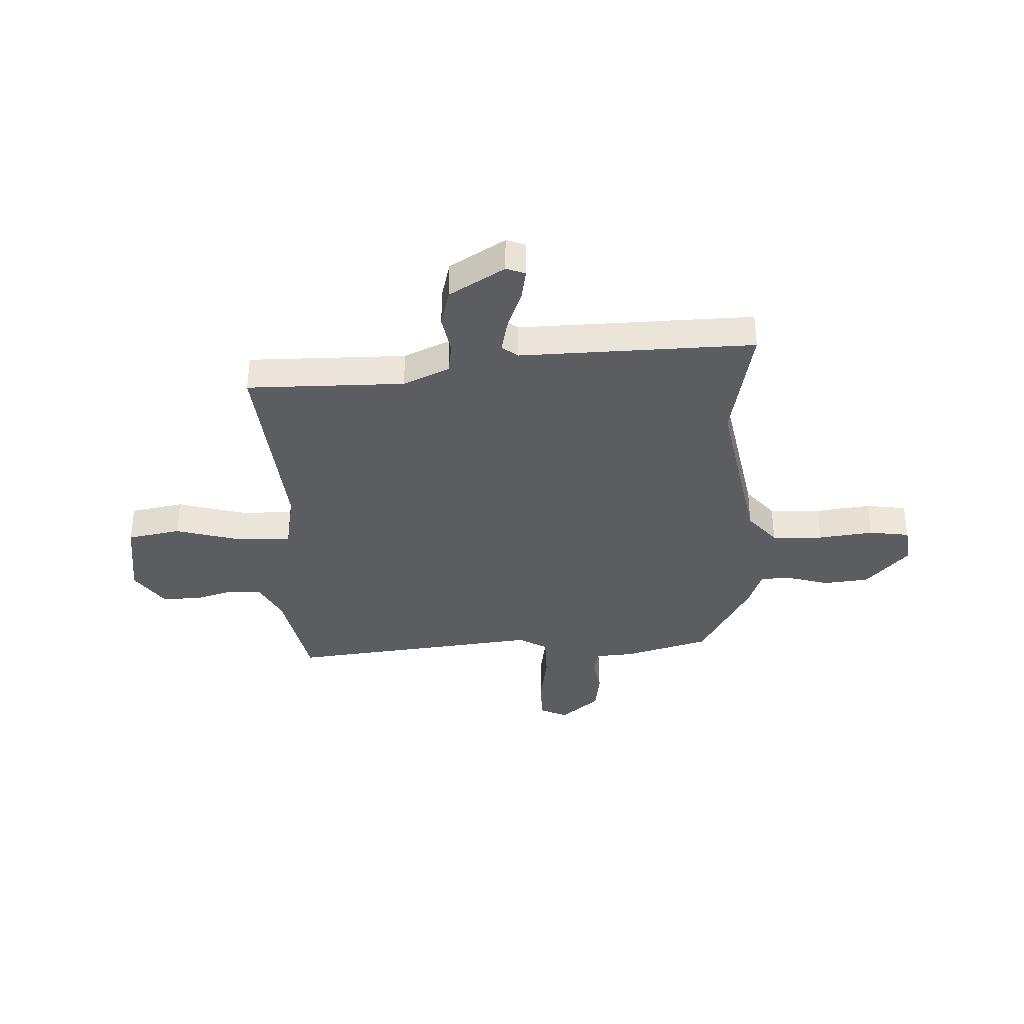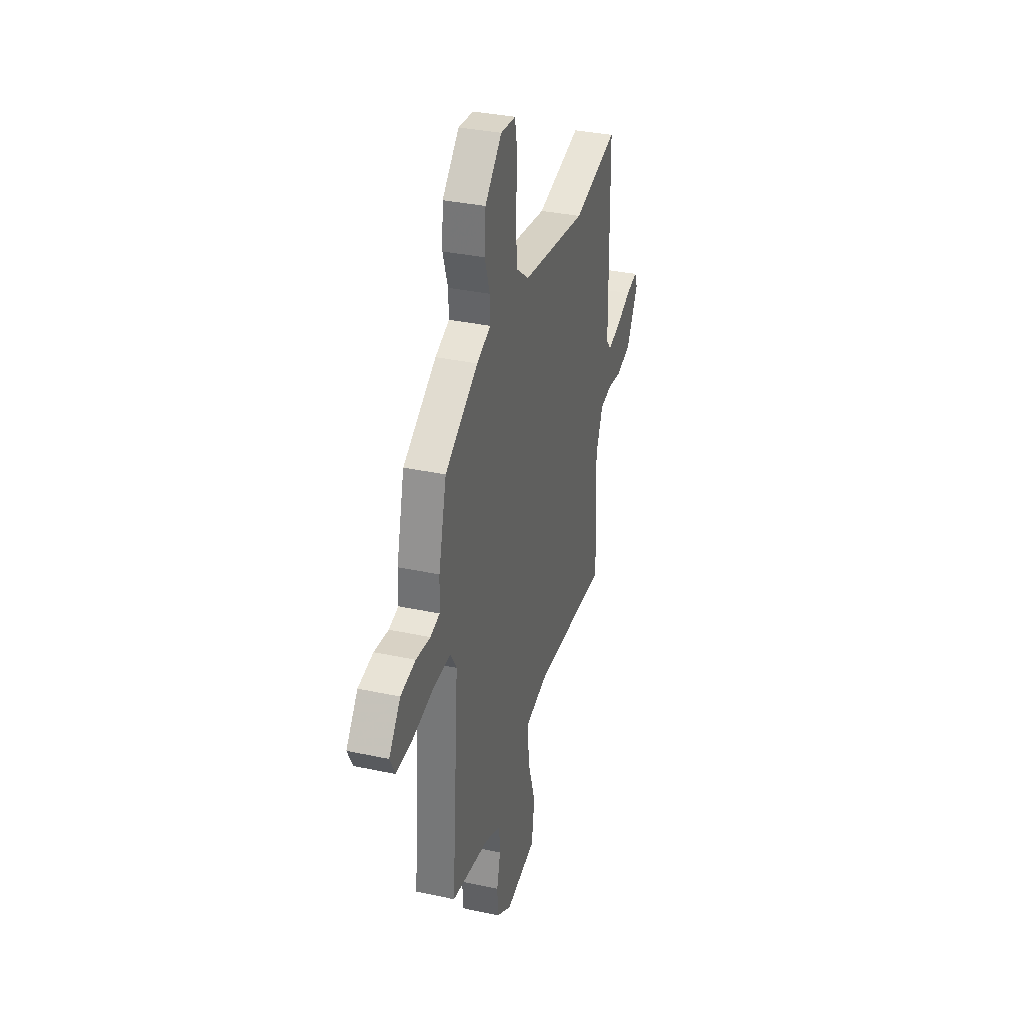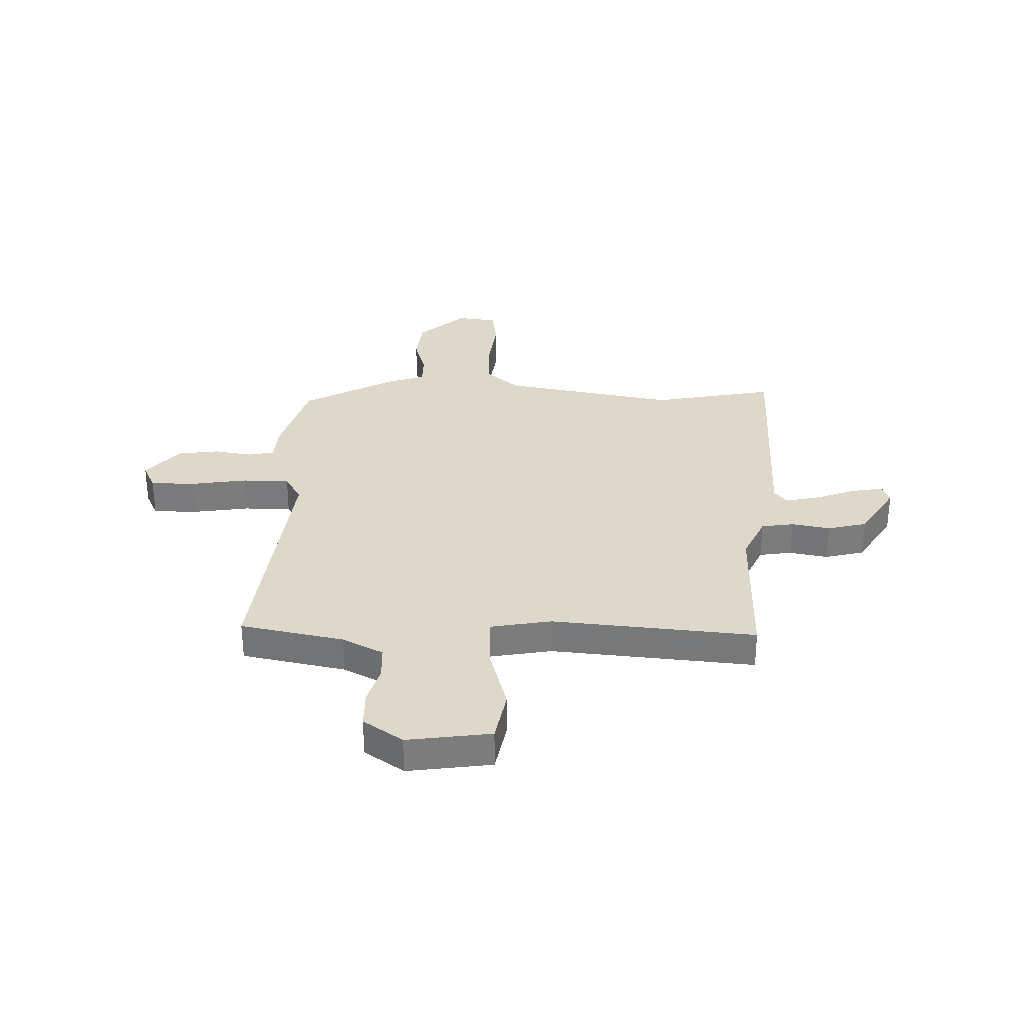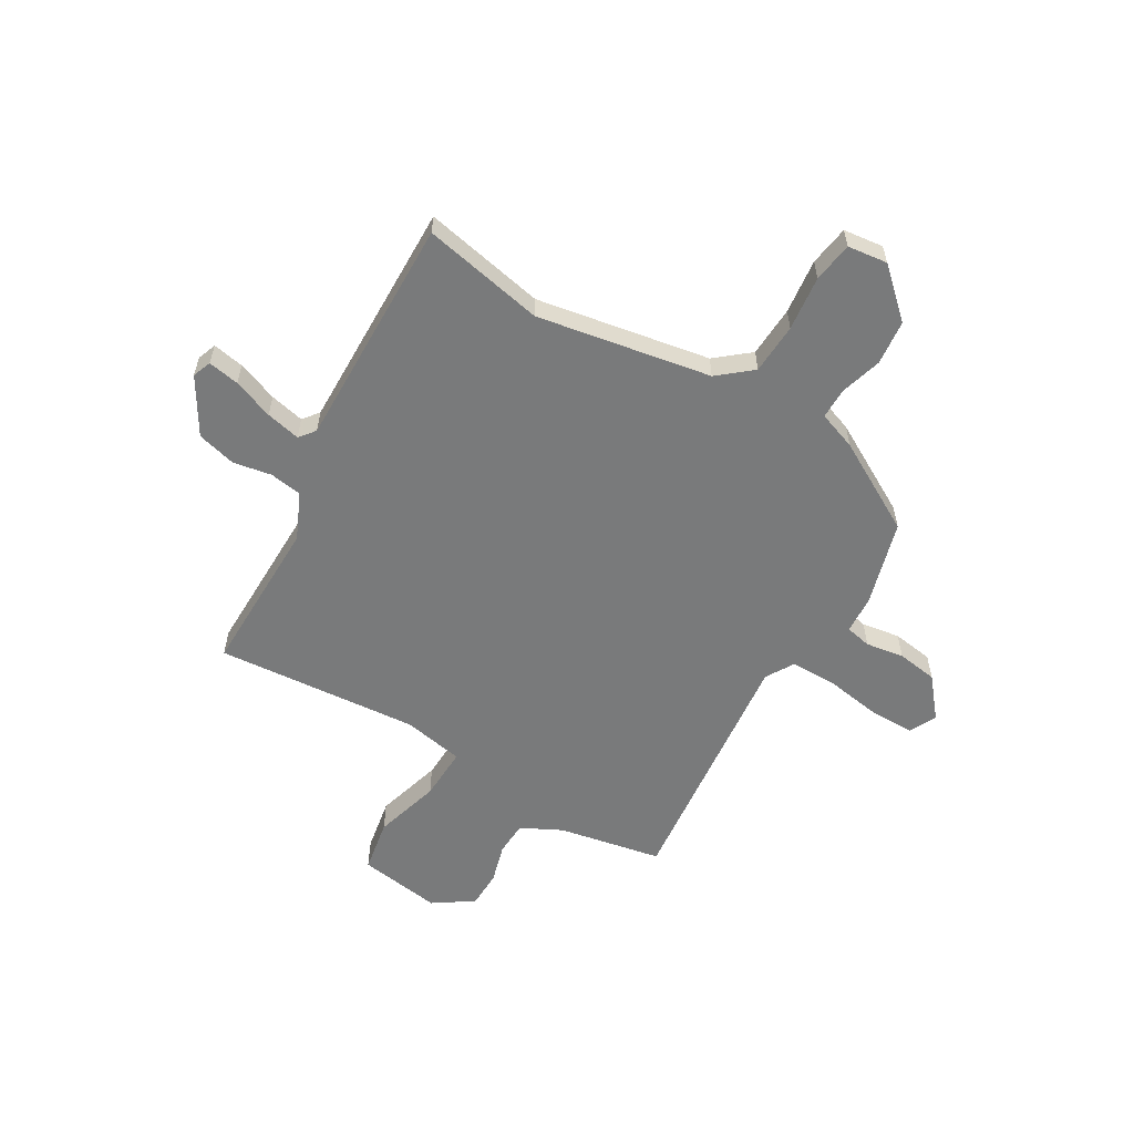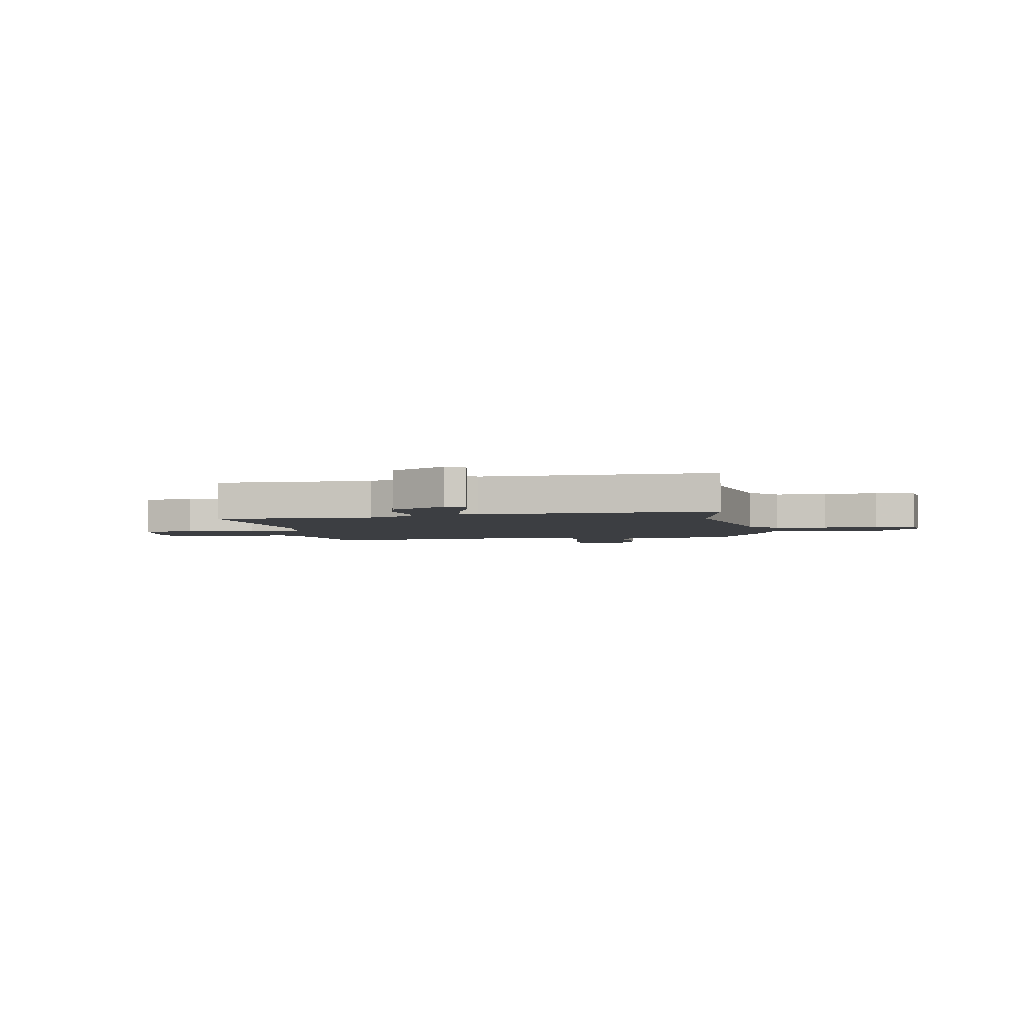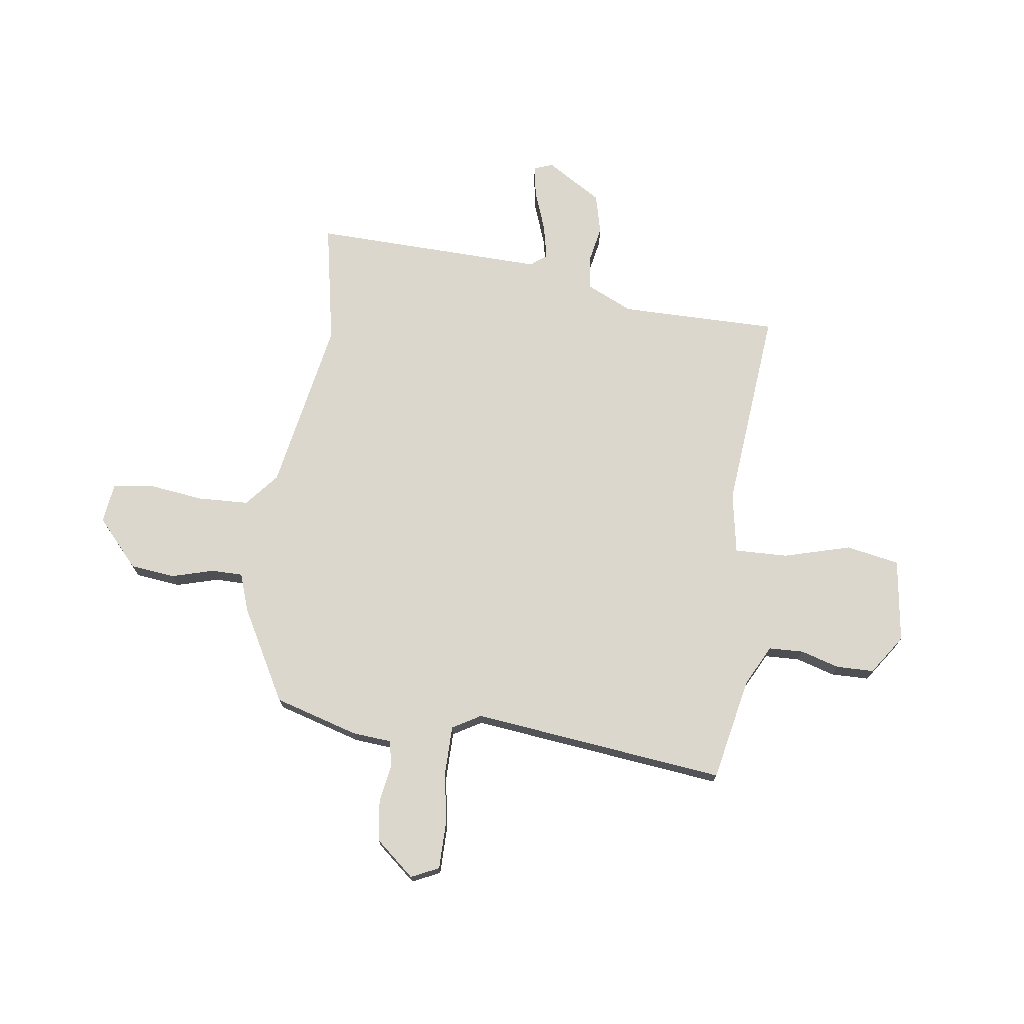
<metadata>
{"format":"obj","ext":"obj","renderer":"f3d","projection":"perspective","resolution":1024,"background":"white","views":[{"elev":-35.8,"azim":-85.3,"up":"+Y"},{"elev":34.0,"azim":106.3,"up":"+Z"},{"elev":31.6,"azim":-176.2,"up":"+Y"},{"elev":-58.0,"azim":-28.7,"up":"+Y"},{"elev":-3.2,"azim":-77.6,"up":"+Y"},{"elev":72.8,"azim":100.2,"up":"+Y"}]}
</metadata>
<code>
v 0.496 0.07 -0.505
v 0.296 0.07 -0.537
v 0.216 0.07 -0.574
v 0.211 0.07 -0.64
v 0.23 0.07 -0.716
v 0.226 0.07 -0.788
v 0.148 0.07 -0.837
v -0.012 0.07 -0.808
v -0.027 0.07 -0.705
v 0.014 0.07 -0.578
v 0.021 0.07 -0.476
v -0.096 0.07 -0.45
v -0.488 0.07 -0.47
v -0.475 0.07 -0.167
v -0.512 0.07 -0.077
v -0.574 0.07 -0.065
v -0.648 0.07 -0.076
v -0.723 0.07 -0.054
v -0.784 0.07 0.055
v -0.769 0.07 0.091
v -0.709 0.07 0.078
v -0.632 0.07 0.046
v -0.566 0.07 0.029
v -0.541 0.07 0.059
v -0.535 0.07 0.508
v -0.302 0.07 0.453
v 0.034 0.07 0.501
v 0.1 0.07 0.552
v 0.108 0.07 0.65
v 0.099 0.07 0.756
v 0.113 0.07 0.833
v 0.19 0.07 0.84
v 0.277 0.07 0.755
v 0.283 0.07 0.668
v 0.257 0.07 0.589
v 0.255 0.07 0.529
v 0.328 0.07 0.5
v 0.5 0.07 0.396
v 0.541 0.07 0.232
v 0.544 0.07 0.157
v 0.593 0.07 0.145
v 0.667 0.07 0.154
v 0.745 0.07 0.14
v 0.805 0.07 0.063
v 0.778 0.07 0.011
v 0.692 0.07 0.014
v 0.584 0.07 0.035
v 0.494 0.07 0.038
v 0.46 0.07 -0.015
v 0.496 0 -0.505
v 0.296 0 -0.537
v 0.216 0 -0.574
v 0.211 0 -0.64
v 0.23 0 -0.716
v 0.226 0 -0.788
v 0.148 0 -0.837
v -0.012 0 -0.808
v -0.027 0 -0.705
v 0.014 0 -0.578
v 0.021 0 -0.476
v -0.096 0 -0.45
v -0.488 0 -0.47
v -0.475 0 -0.167
v -0.512 0 -0.077
v -0.574 0 -0.065
v -0.648 0 -0.076
v -0.723 0 -0.054
v -0.784 0 0.055
v -0.769 0 0.091
v -0.709 0 0.078
v -0.632 0 0.046
v -0.566 0 0.029
v -0.541 0 0.059
v -0.535 0 0.508
v -0.302 0 0.453
v 0.034 0 0.501
v 0.1 0 0.552
v 0.108 0 0.65
v 0.099 0 0.756
v 0.113 0 0.833
v 0.19 0 0.84
v 0.277 0 0.755
v 0.283 0 0.668
v 0.257 0 0.589
v 0.255 0 0.529
v 0.328 0 0.5
v 0.5 0 0.396
v 0.541 0 0.232
v 0.544 0 0.157
v 0.593 0 0.145
v 0.667 0 0.154
v 0.745 0 0.14
v 0.805 0 0.063
v 0.778 0 0.011
v 0.692 0 0.014
v 0.584 0 0.035
v 0.494 0 0.038
v 0.46 0 -0.015
f 44 45 46 47
f 44 47 48
f 41 42 43 44
f 40 41 44 48
f 39 40 48 49
f 36 37 38 39
f 32 33 34 35
f 32 35 36
f 29 30 31 32
f 28 29 32 36
f 27 28 36 39
f 24 25 26
f 24 26 27 39
f 19 20 21 22
f 19 22 23
f 16 17 18 19
f 15 16 19 23
f 12 13 14
f 11 12 14 15
f 7 8 9 10
f 7 10 11
f 4 5 6 7
f 3 4 7 11
f 2 3 11 15
f 49 1 2 15
f 24 39 49
f 15 23 24 49
f 96 95 94 93
f 97 96 93
f 93 92 91 90
f 97 93 90 89
f 98 97 89 88
f 88 87 86 85
f 84 83 82 81
f 85 84 81
f 81 80 79 78
f 85 81 78 77
f 88 85 77 76
f 75 74 73
f 88 76 75 73
f 71 70 69 68
f 72 71 68
f 68 67 66 65
f 72 68 65 64
f 63 62 61
f 64 63 61 60
f 59 58 57 56
f 60 59 56
f 56 55 54 53
f 60 56 53 52
f 64 60 52 51
f 64 51 50 98
f 98 88 73
f 98 73 72 64
f 1 50 51 2
f 2 51 52 3
f 3 52 53 4
f 4 53 54 5
f 5 54 55 6
f 6 55 56 7
f 7 56 57 8
f 8 57 58 9
f 9 58 59 10
f 10 59 60 11
f 11 60 61 12
f 12 61 62 13
f 13 62 63 14
f 14 63 64 15
f 15 64 65 16
f 16 65 66 17
f 17 66 67 18
f 18 67 68 19
f 19 68 69 20
f 20 69 70 21
f 21 70 71 22
f 22 71 72 23
f 23 72 73 24
f 24 73 74 25
f 25 74 75 26
f 26 75 76 27
f 27 76 77 28
f 28 77 78 29
f 29 78 79 30
f 30 79 80 31
f 31 80 81 32
f 32 81 82 33
f 33 82 83 34
f 34 83 84 35
f 35 84 85 36
f 36 85 86 37
f 37 86 87 38
f 38 87 88 39
f 39 88 89 40
f 40 89 90 41
f 41 90 91 42
f 42 91 92 43
f 43 92 93 44
f 44 93 94 45
f 45 94 95 46
f 46 95 96 47
f 47 96 97 48
f 48 97 98 49
f 49 98 50 1

</code>
